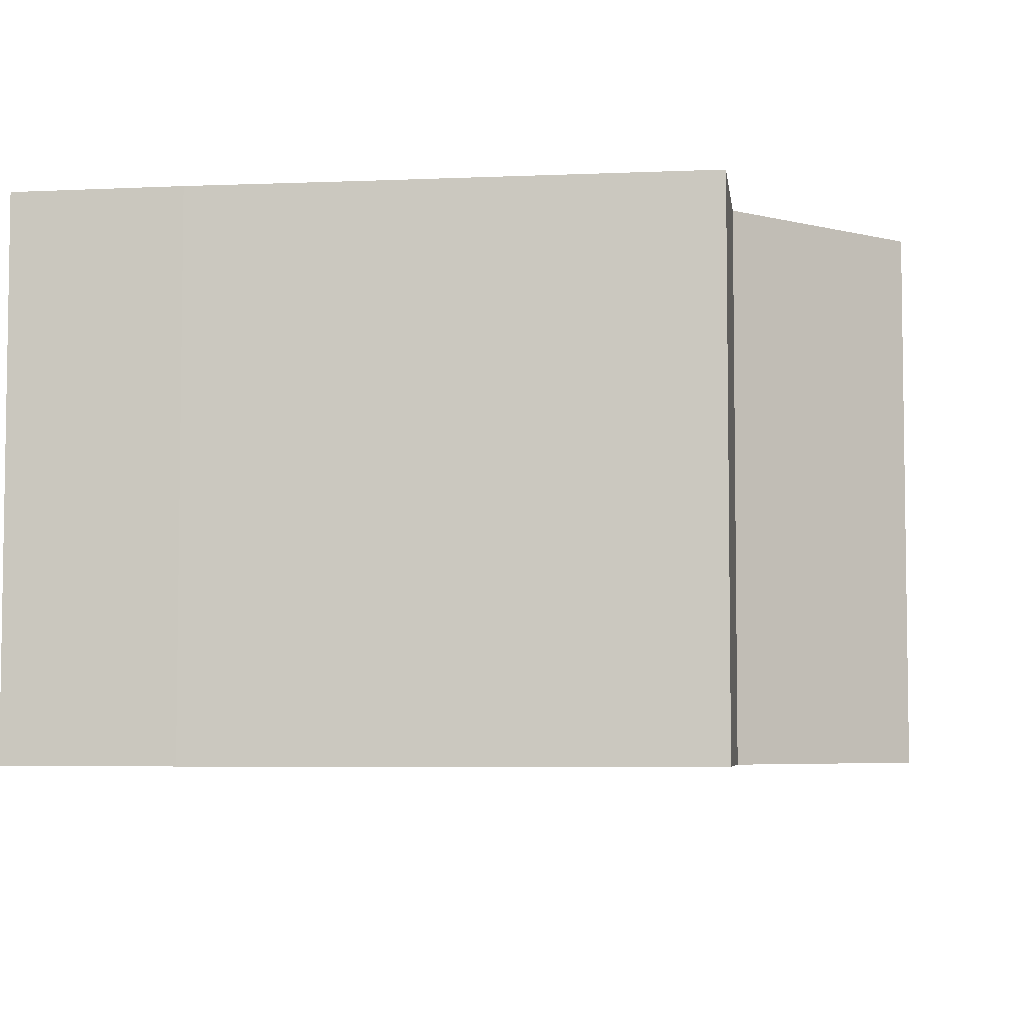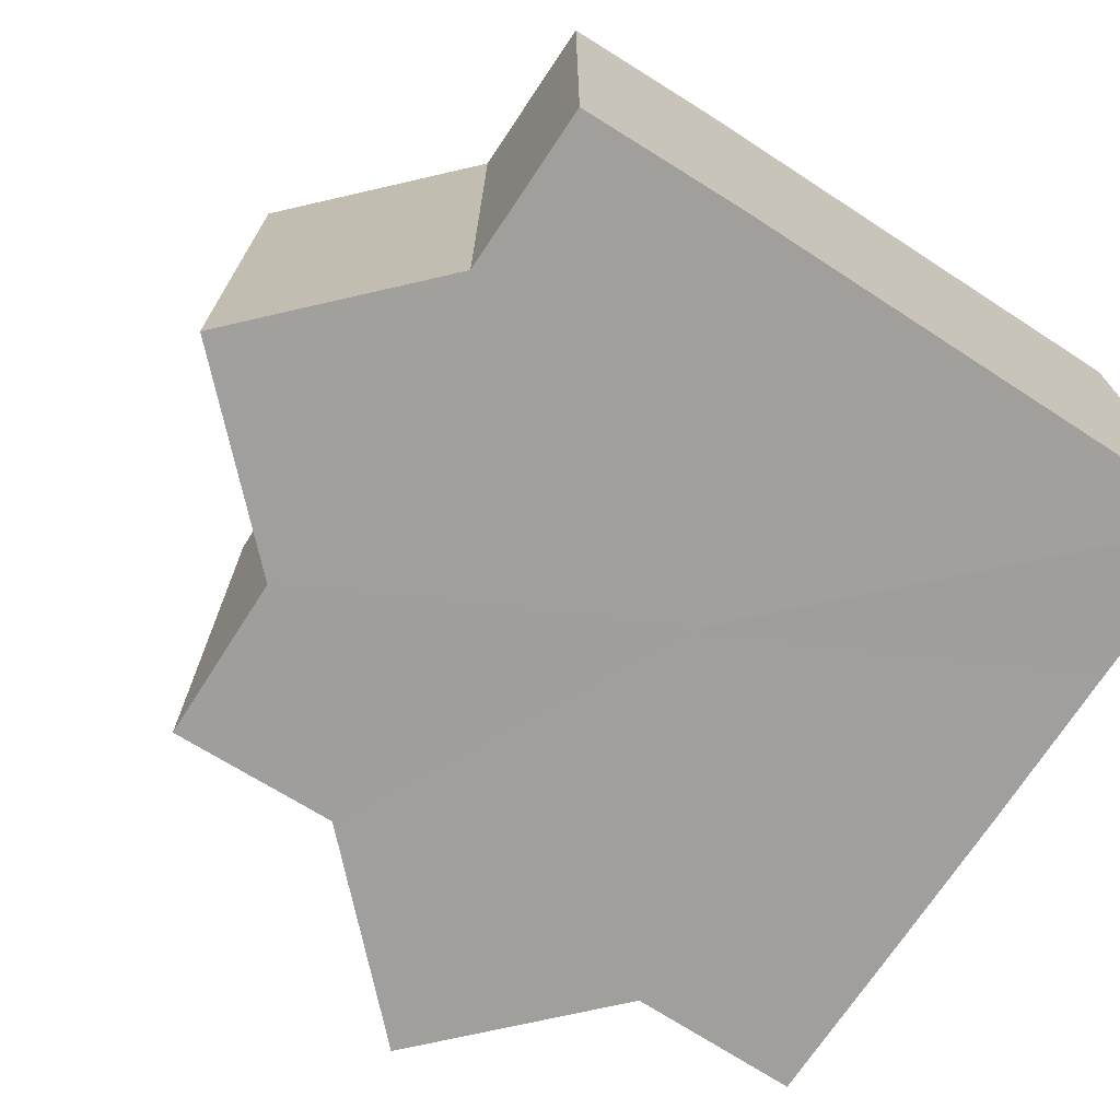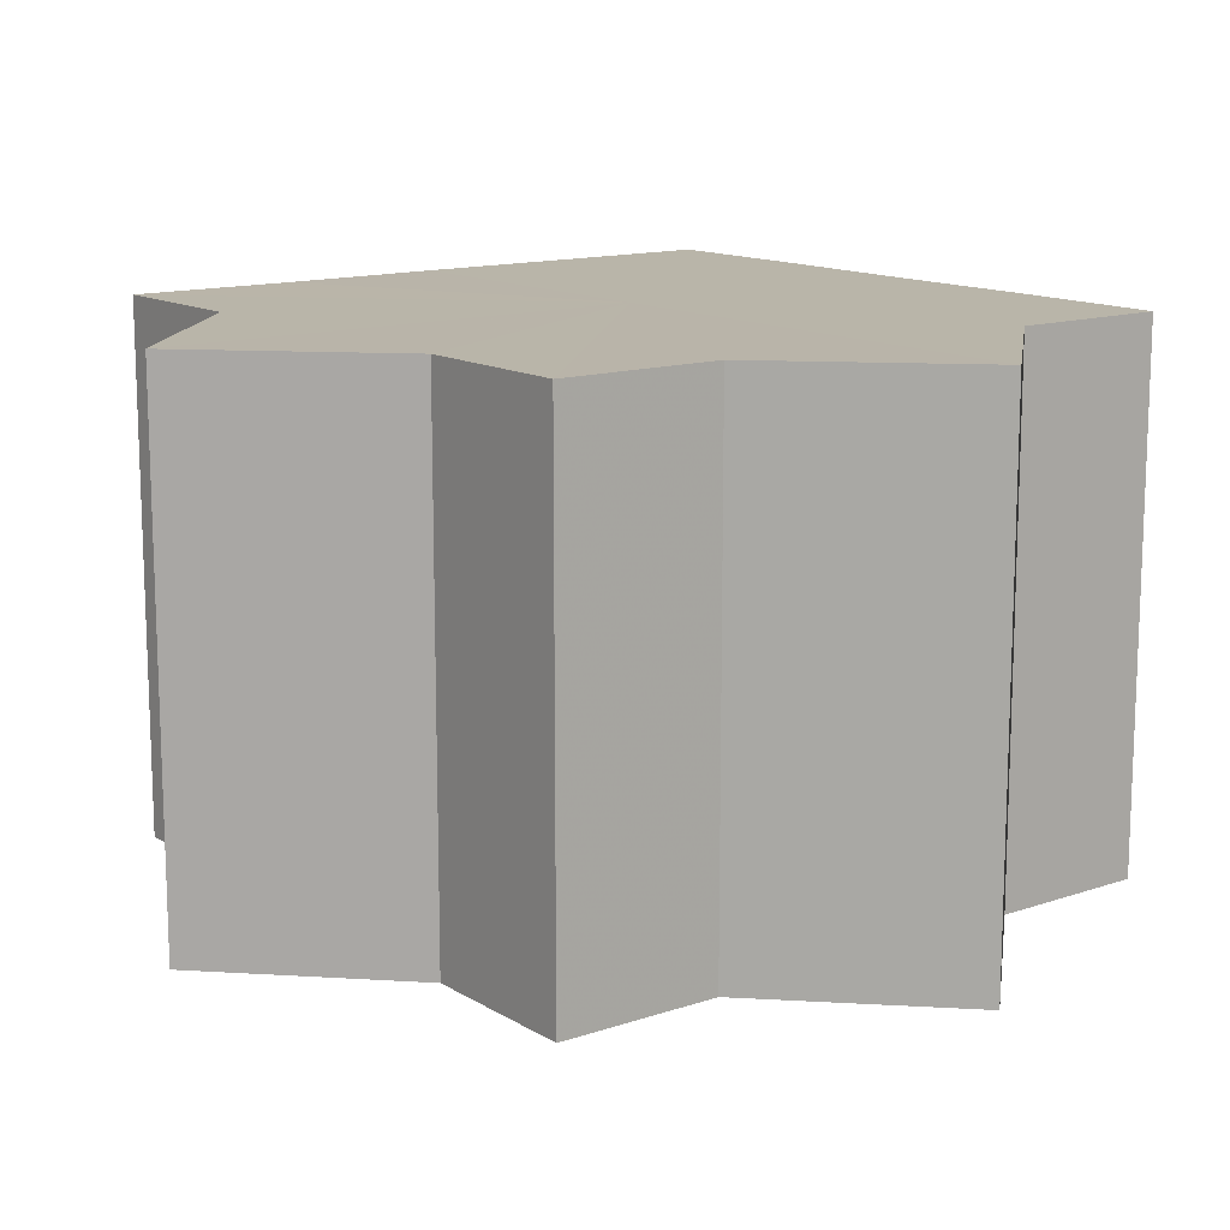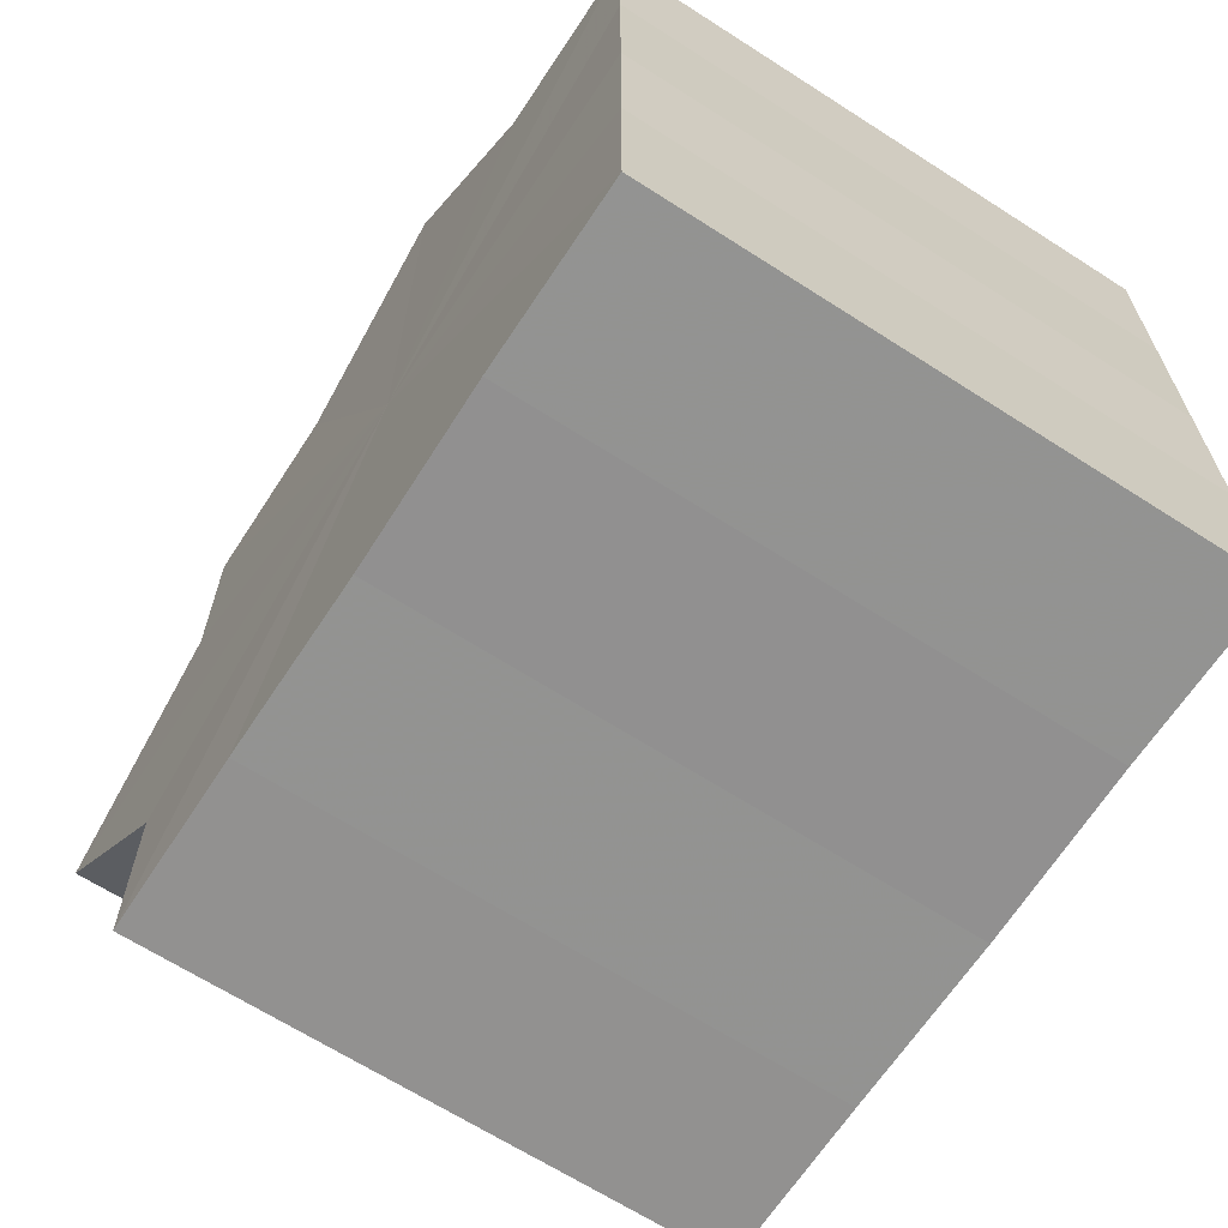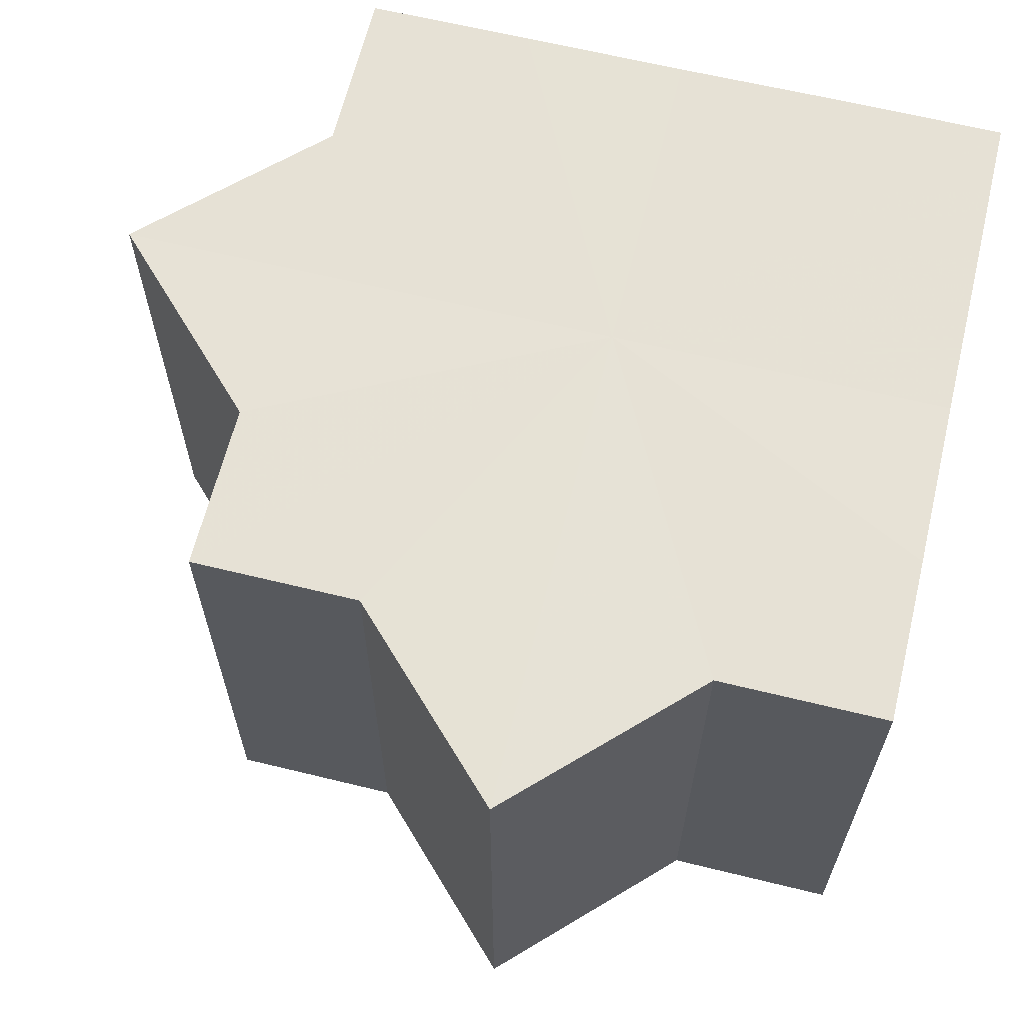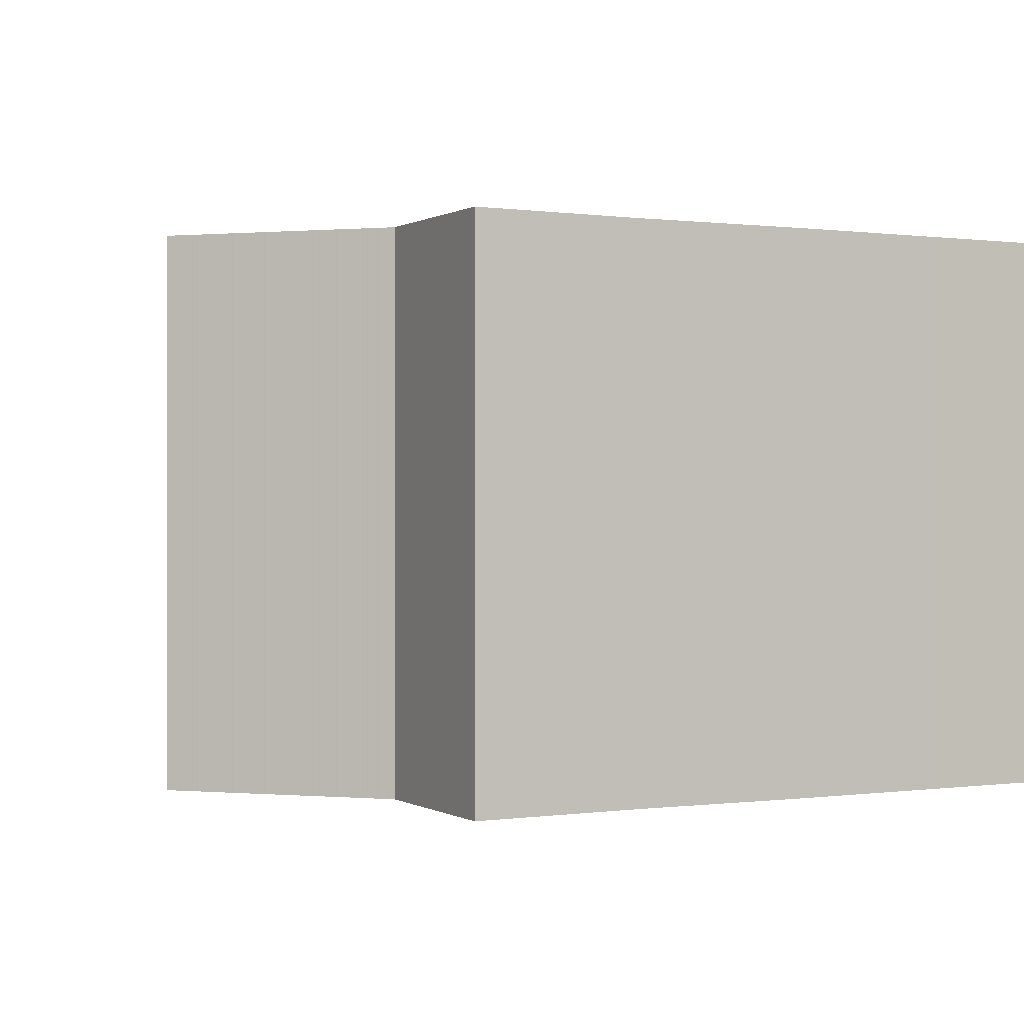
<metadata>
{"format":"obj","ext":"obj","renderer":"f3d","projection":"perspective","resolution":1024,"background":"white","views":[{"elev":-5.4,"azim":97.5,"up":"+Z"},{"elev":-71.3,"azim":-32.9,"up":"+Z"},{"elev":13.4,"azim":-127.3,"up":"+Z"},{"elev":-66.3,"azim":56.9,"up":"+Y"},{"elev":64.0,"azim":-76.3,"up":"+Z"},{"elev":0.2,"azim":-27.5,"up":"+Z"}]}
</metadata>
<code>
o 15685
v 2231 1862 7.306
v 2231 1862 7.306
v 2231 1862 7.274
v 2231 1862 7.306
v 2231 1862 7.274
v 2231 1862 7.306
v 2231 1862 7.274
v 2231 1862 7.306
v 2231 1862 7.274
v 2231 1862 7.306
v 2231 1862 7.306
v 2231 1862 7.306
v 2231 1862 7.306
v 2231 1862 7.306
v 2231 1862 7.306
v 2231 1862 7.306
v 2231 1862 7.274
v 2231 1862 7.274
v 2231 1862 7.306
v 2231 1862 7.274
v 2231 1862 7.306
v 2231 1862 7.306
v 2231 1862 7.306
v 2231 1862 7.306
v 2231 1862 7.274
v 2231 1862 7.306
v 2231 1862 7.274
v 2231 1862 7.274
v 2231 1862 7.306
v 2231 1862 7.274
v 2231 1862 7.306
v 2231 1862 7.306
v 2231 1862 7.306
v 2231 1862 7.306
v 2231 1862 7.274
v 2231 1862 7.306
v 2231 1862 7.274
v 2231 1862 7.274
v 2231 1862 7.306
v 2231 1862 7.274
v 2231 1862 7.306
v 2231 1862 7.306
v 2231 1862 7.306
v 2231 1862 7.306
v 2231 1862 7.274
v 2231 1862 7.306
v 2231 1862 7.306
v 2231 1862 7.306
v 2231 1862 7.306
v 2231 1862 7.274
v 2231 1862 7.274
v 2231 1862 7.274
v 2231 1862 7.274
v 2231 1862 7.274
v 2231 1862 7.306
v 2231 1862 7.274
v 2231 1862 7.306
v 2231 1862 7.274
v 2231 1862 7.306
v 2231 1862 7.274
v 2231 1862 7.306
v 2231 1862 7.274
v 2231 1862 7.306
v 2231 1862 7.274
v 2231 1862 7.306
v 2231 1862 7.306
v 2231 1862 7.306
v 2231 1862 7.306
v 2231 1862 7.306
v 2231 1862 7.306
v 2231 1862 7.274
v 2231 1862 7.306
v 2231 1862 7.274
v 2231 1862 7.306
v 2231 1862 7.274
v 2231 1862 7.306
v 2231 1862 7.274
v 2231 1862 7.306
v 2231 1862 7.274
v 2231 1862 7.306
v 2231 1862 7.274
v 2231 1862 7.274
v 2231 1862 7.274
v 2231 1862 7.274
v 2231 1862 7.274
v 2231 1862 7.274
v 2231 1862 7.274
v 2231 1862 7.274
v 2231 1862 7.274
v 2231 1862 7.274
v 2231 1862 7.274
v 2231 1862 7.274
v 2231 1862 7.274
v 2231 1862 7.274
v 2231 1862 7.274
v 2231 1862 7.274
v 2231 1862 7.274
v 2231 1862 7.274
f 1 2 3
f 2 4 5
f 3 6 7
f 7 8 9
f 10 8 11
f 10 12 8
f 10 13 12
f 10 14 13
f 10 11 15
f 10 16 14
f 17 15 18
f 10 15 19
f 20 21 17
f 22 23 20
f 23 24 25
f 10 19 26
f 27 26 28
f 10 26 29
f 30 31 27
f 32 33 30
f 33 34 35
f 10 29 36
f 37 36 38
f 10 36 39
f 40 41 37
f 42 43 40
f 43 44 45
f 10 39 46
f 10 46 47
f 10 47 48
f 10 48 49
f 10 49 16
f 50 16 51
f 52 46 53
f 54 55 50
f 56 57 52
f 58 59 54
f 60 61 56
f 62 63 58
f 64 65 60
f 66 67 62
f 68 69 64
f 67 70 71
f 69 72 73
f 70 74 75
f 74 76 77
f 72 78 79
f 78 80 81
f 82 83 84
f 82 85 83
f 82 84 86
f 82 87 85
f 82 86 88
f 82 89 87
f 82 88 90
f 82 91 89
f 82 90 92
f 82 93 91
f 82 92 94
f 82 95 93
f 82 94 96
f 82 97 95
f 82 96 98
f 82 98 97

</code>
